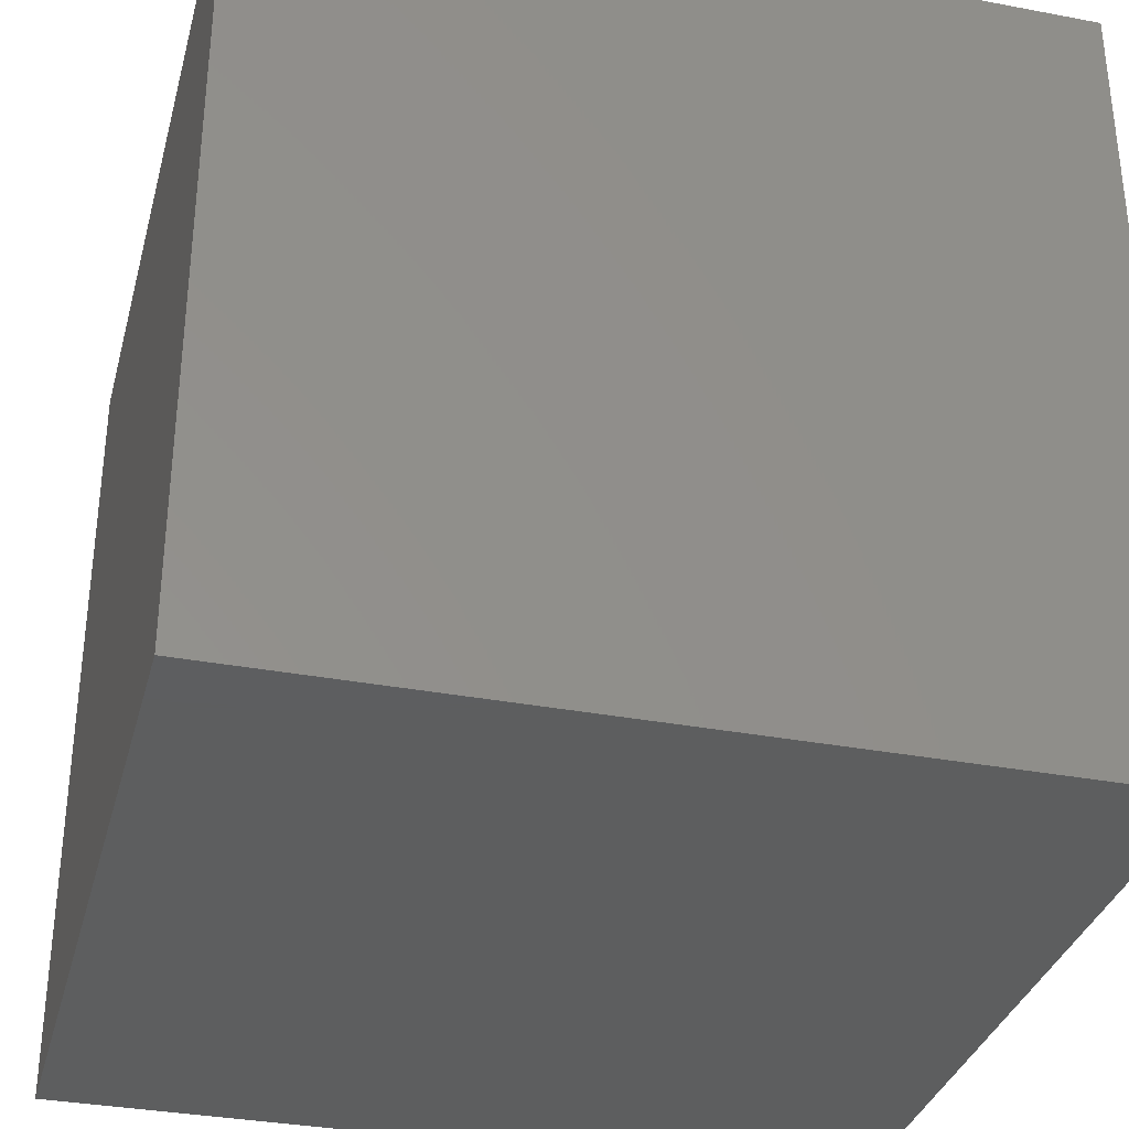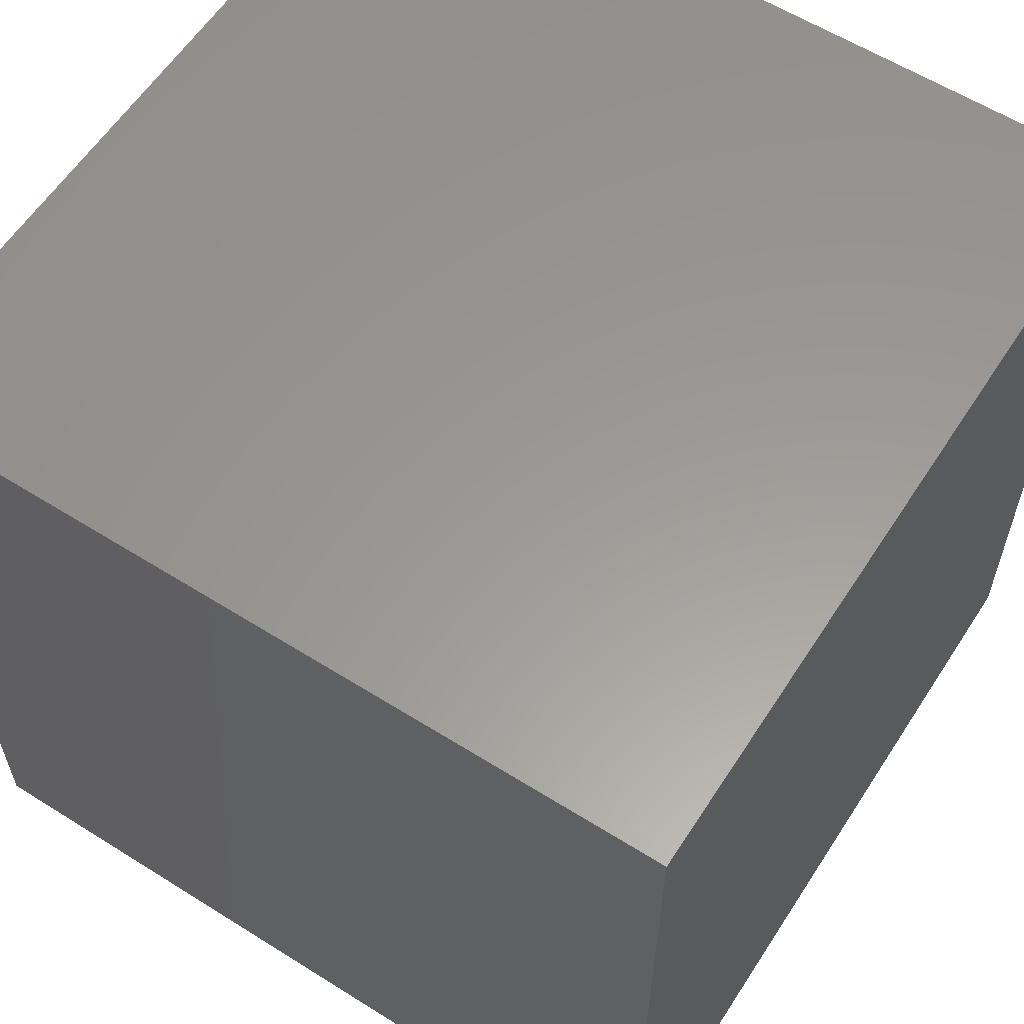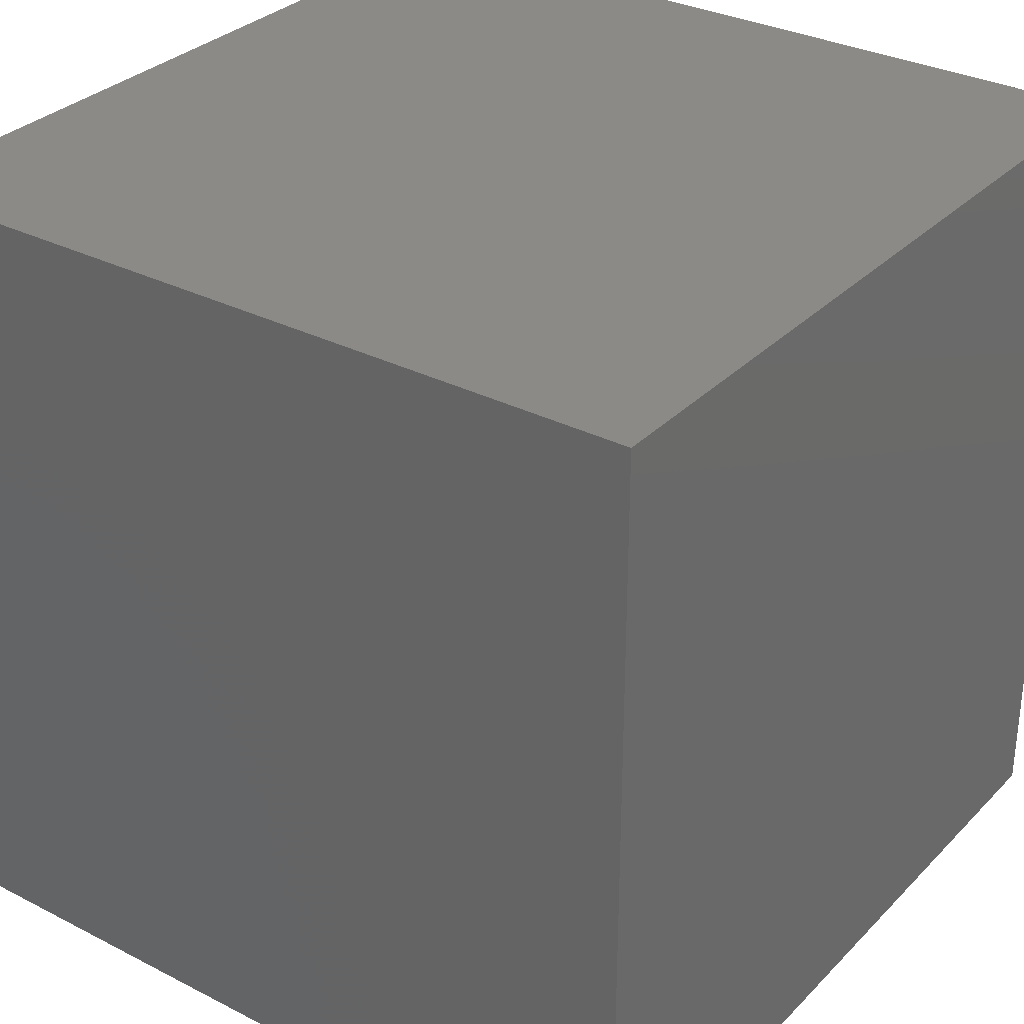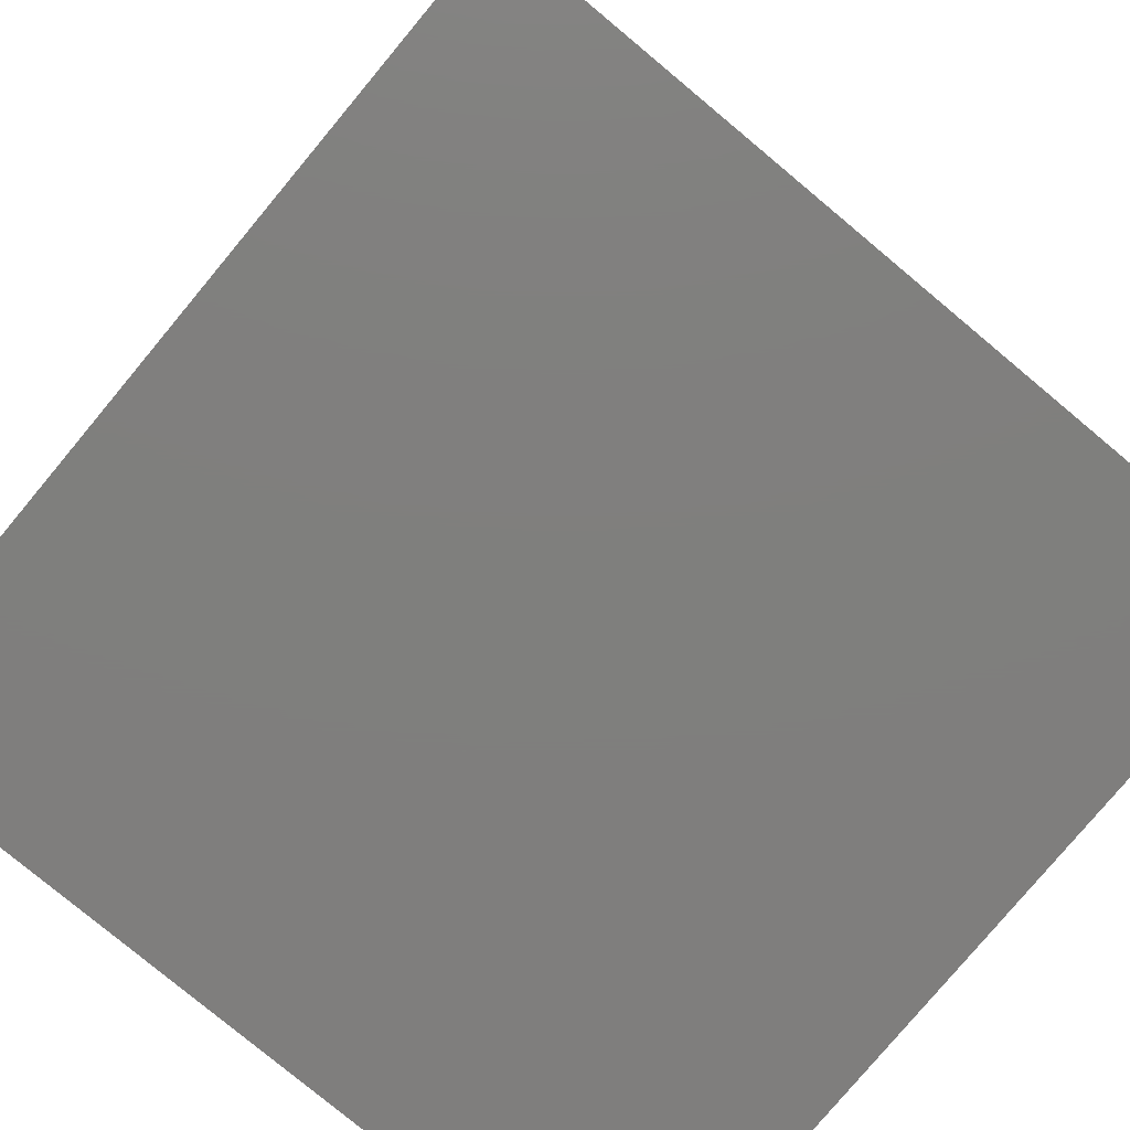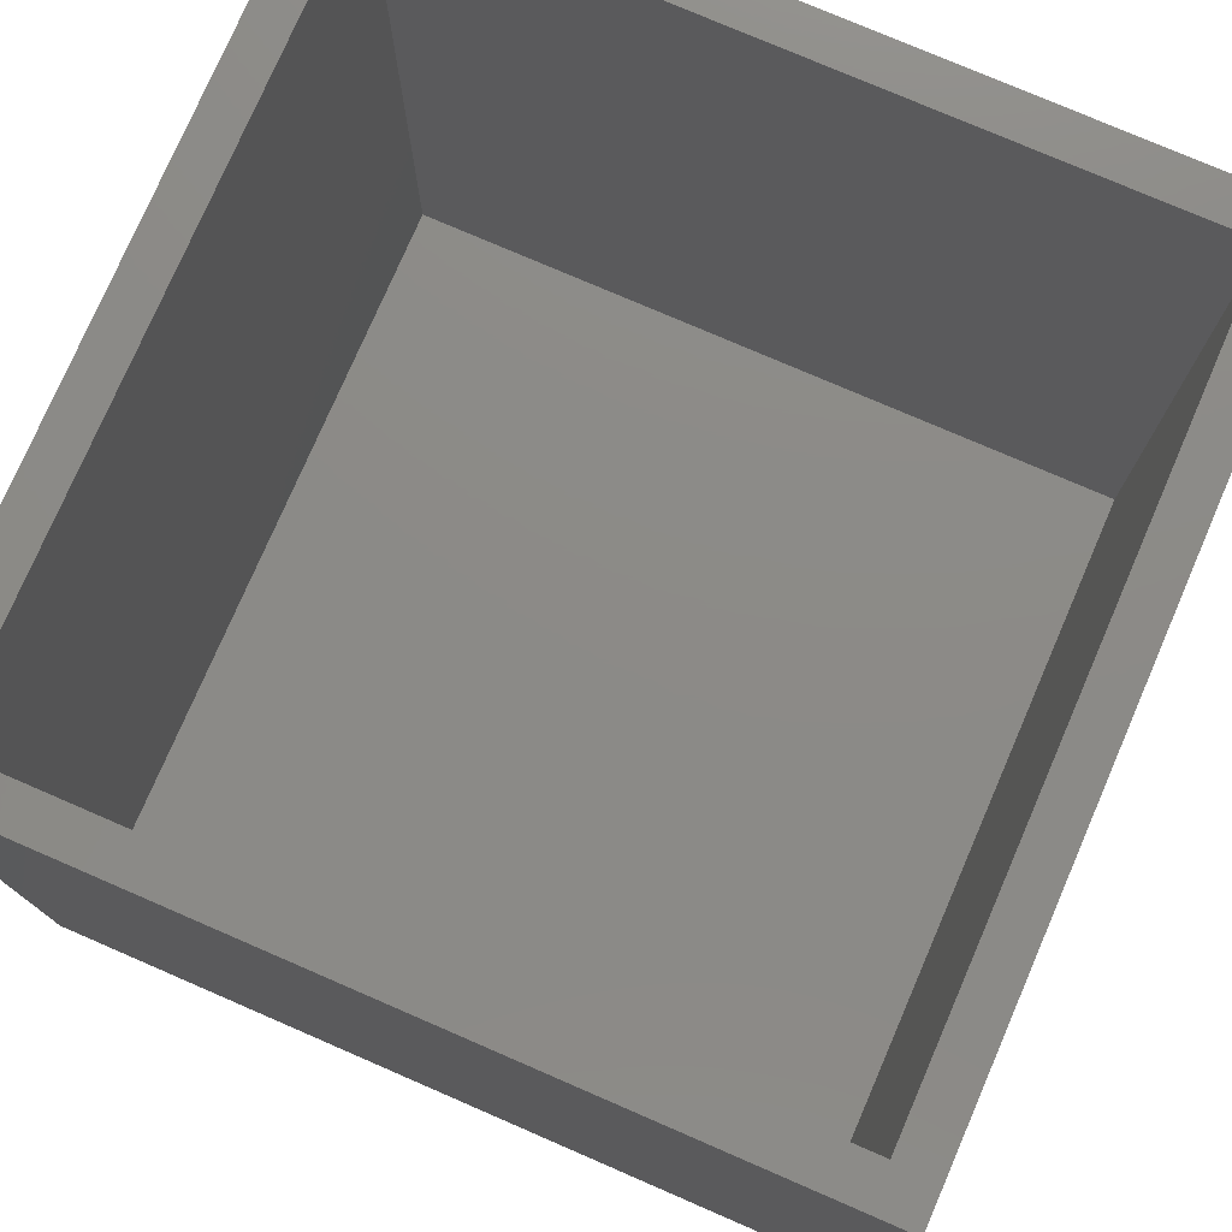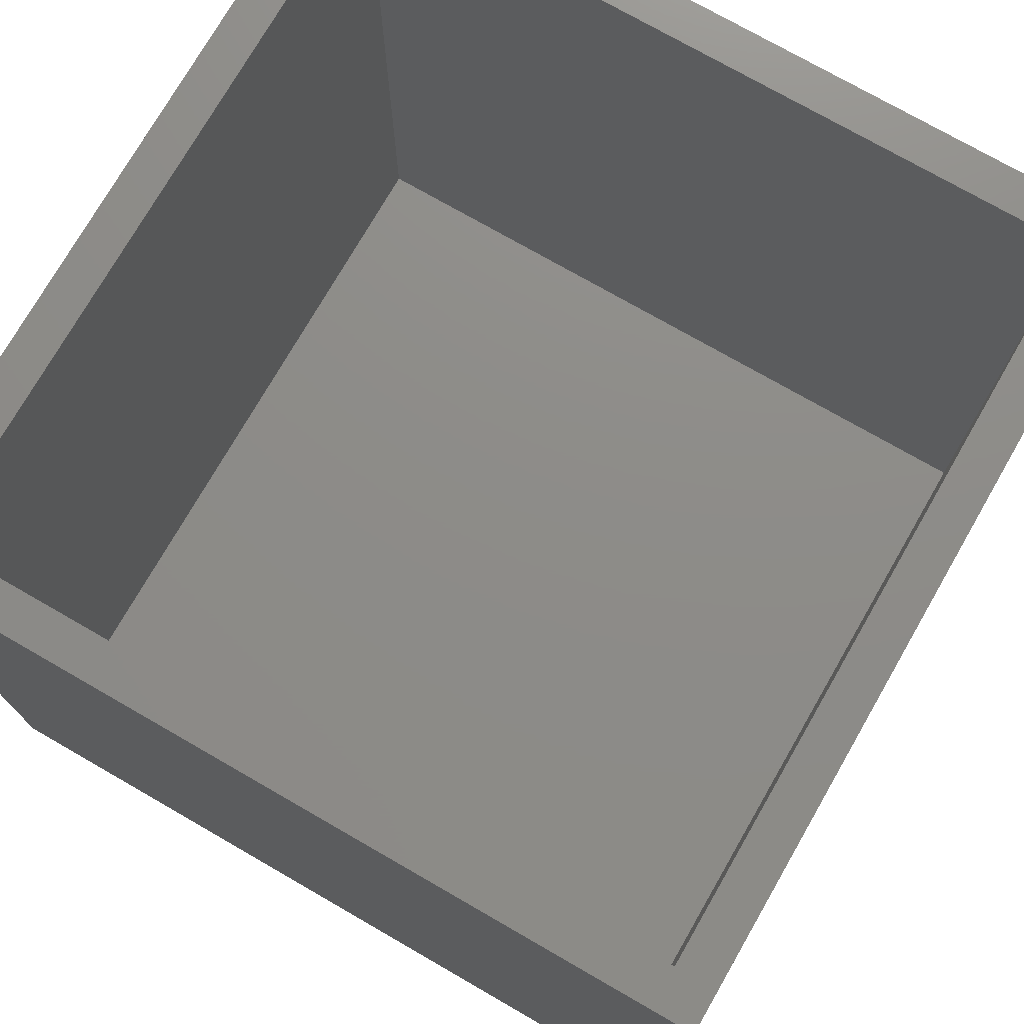
<metadata>
{"format":"stl","ext":"stl","renderer":"f3d","projection":"perspective","resolution":1024,"background":"white","views":[{"elev":-33.6,"azim":165.5,"up":"+Y"},{"elev":59.6,"azim":122.8,"up":"+Y"},{"elev":31.6,"azim":125.9,"up":"+Y"},{"elev":-78.9,"azim":140.2,"up":"+Y"},{"elev":77.0,"azim":113.4,"up":"+Z"},{"elev":74.9,"azim":119.9,"up":"+Z"}]}
</metadata>
<code>
# stl→obj: 16 verts, 28 faces
v -10 -10 0
v 10 10 0
v 10 -10 0
v -10 10 0
v -10 10 20
v -10 -10 20
v 10 10 20
v 9 9 20
v 10 -10 20
v -9 9 20
v -9 -9 20
v 9 -9 20
v -9 9 2
v 9 -9 2
v 9 9 2
v -9 -9 2
f 1 2 3
f 2 1 4
f 1 5 4
f 5 1 6
f 7 8 9
f 7 10 8
f 10 5 11
f 5 10 7
f 12 9 8
f 11 9 12
f 11 6 9
f 6 11 5
f 2 5 7
f 5 2 4
f 9 2 7
f 2 9 3
f 1 9 6
f 9 1 3
f 13 14 15
f 14 13 16
f 11 13 10
f 13 11 16
f 13 8 10
f 8 13 15
f 14 8 15
f 8 14 12
f 14 11 12
f 11 14 16

</code>
